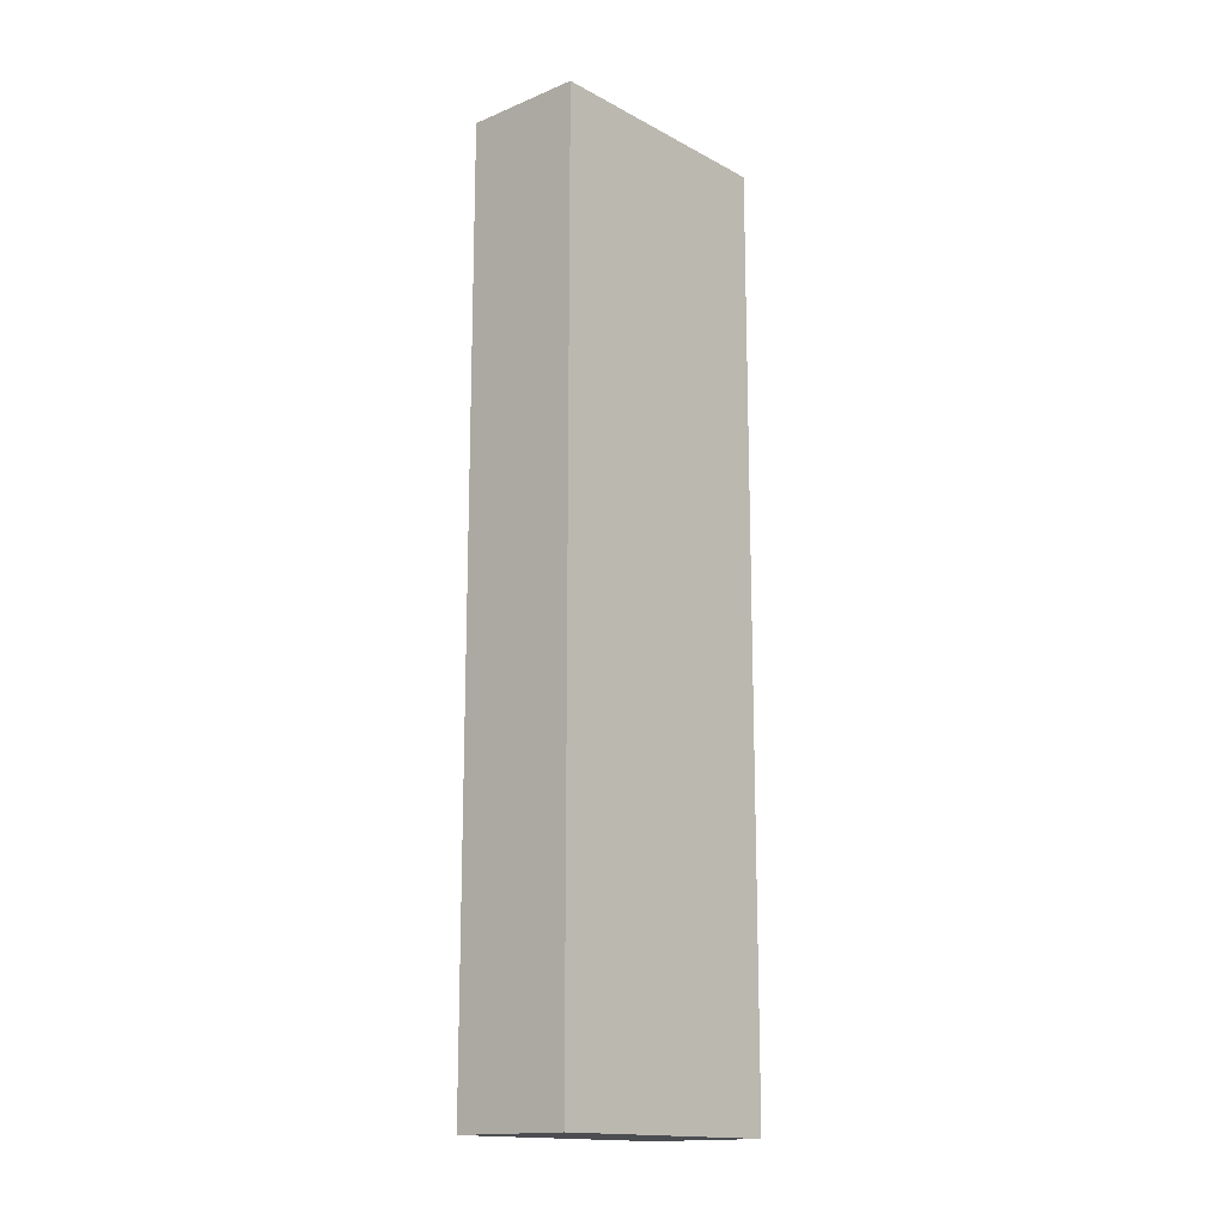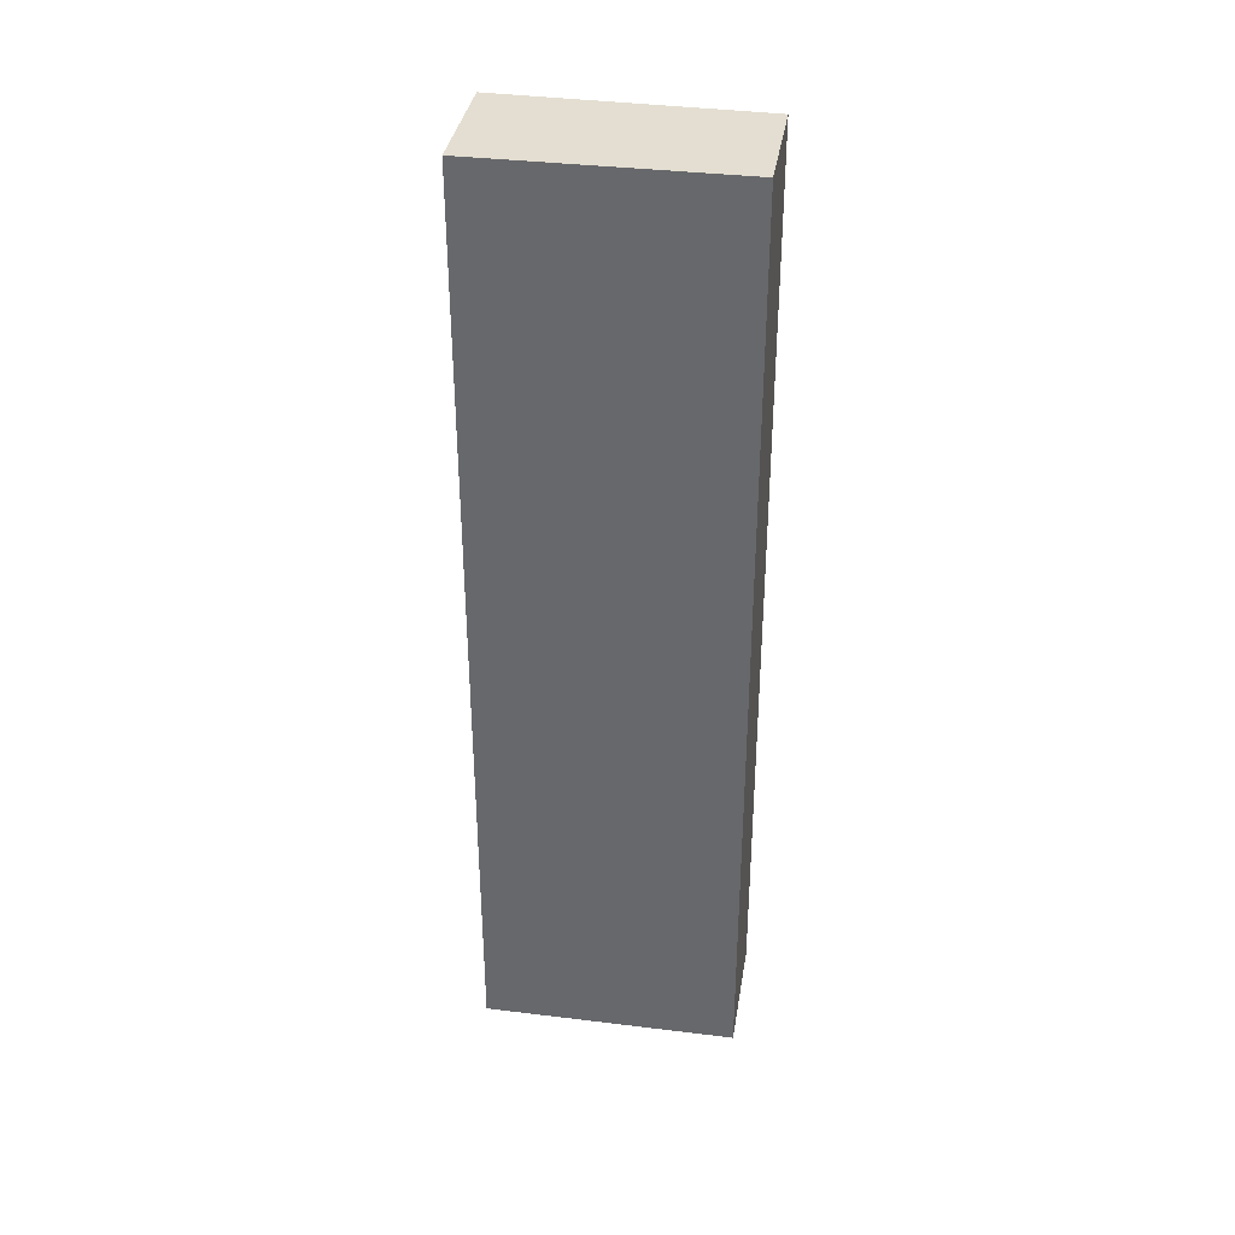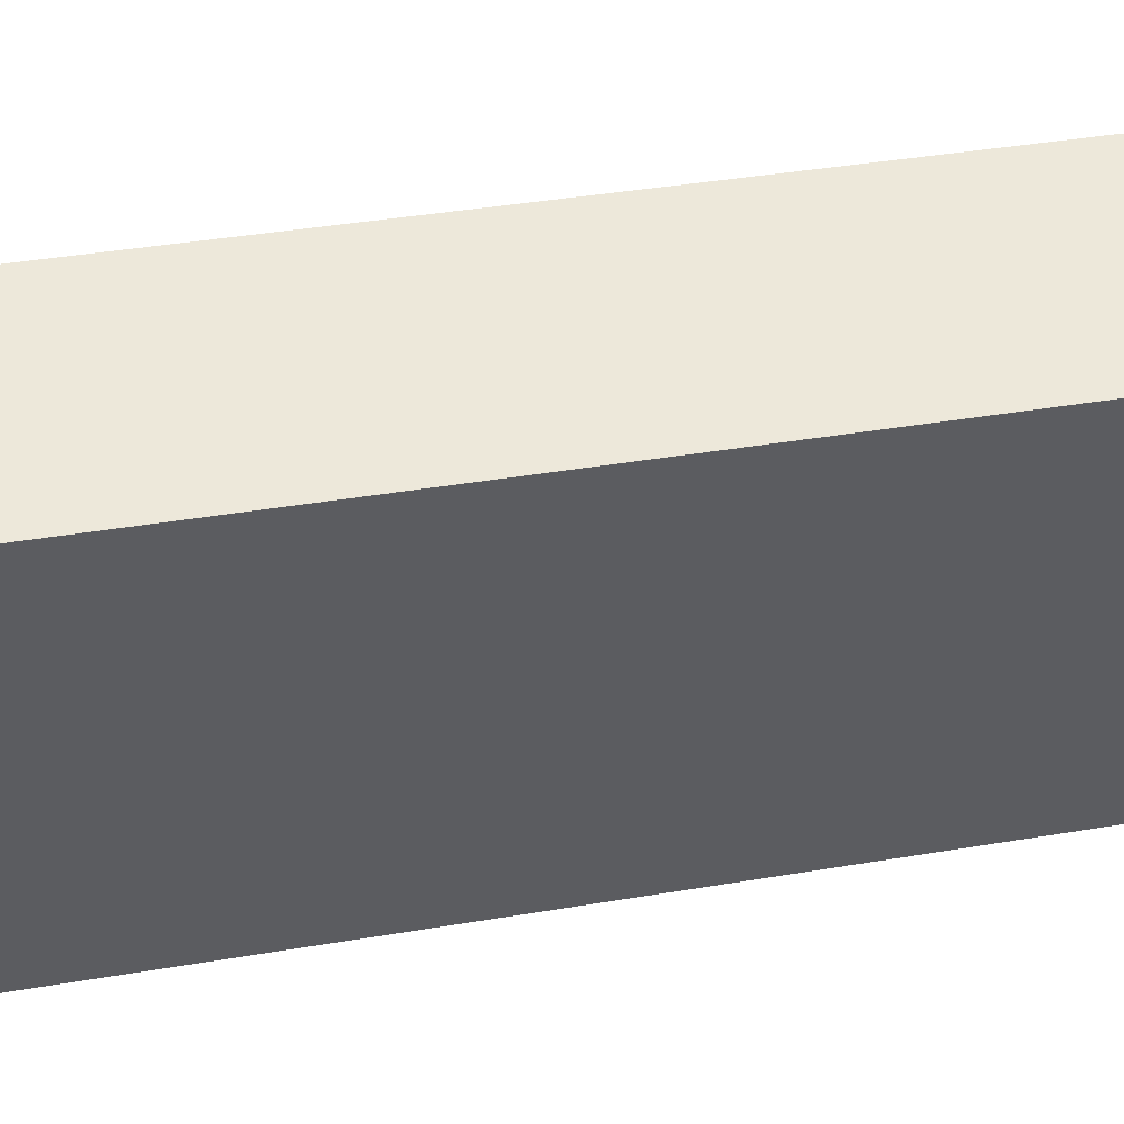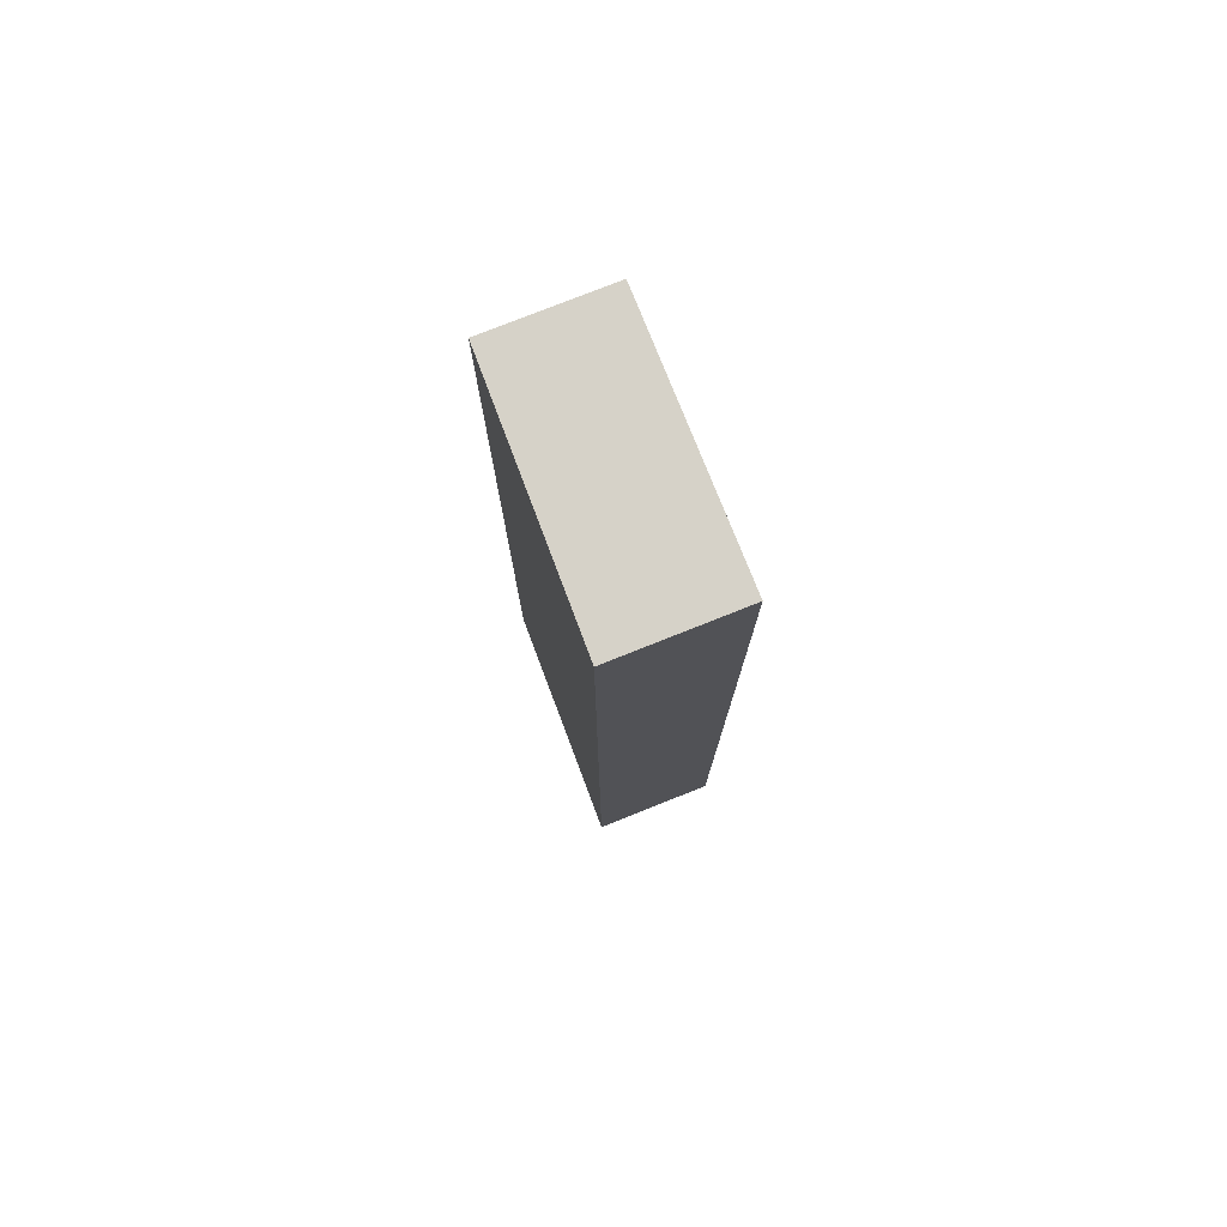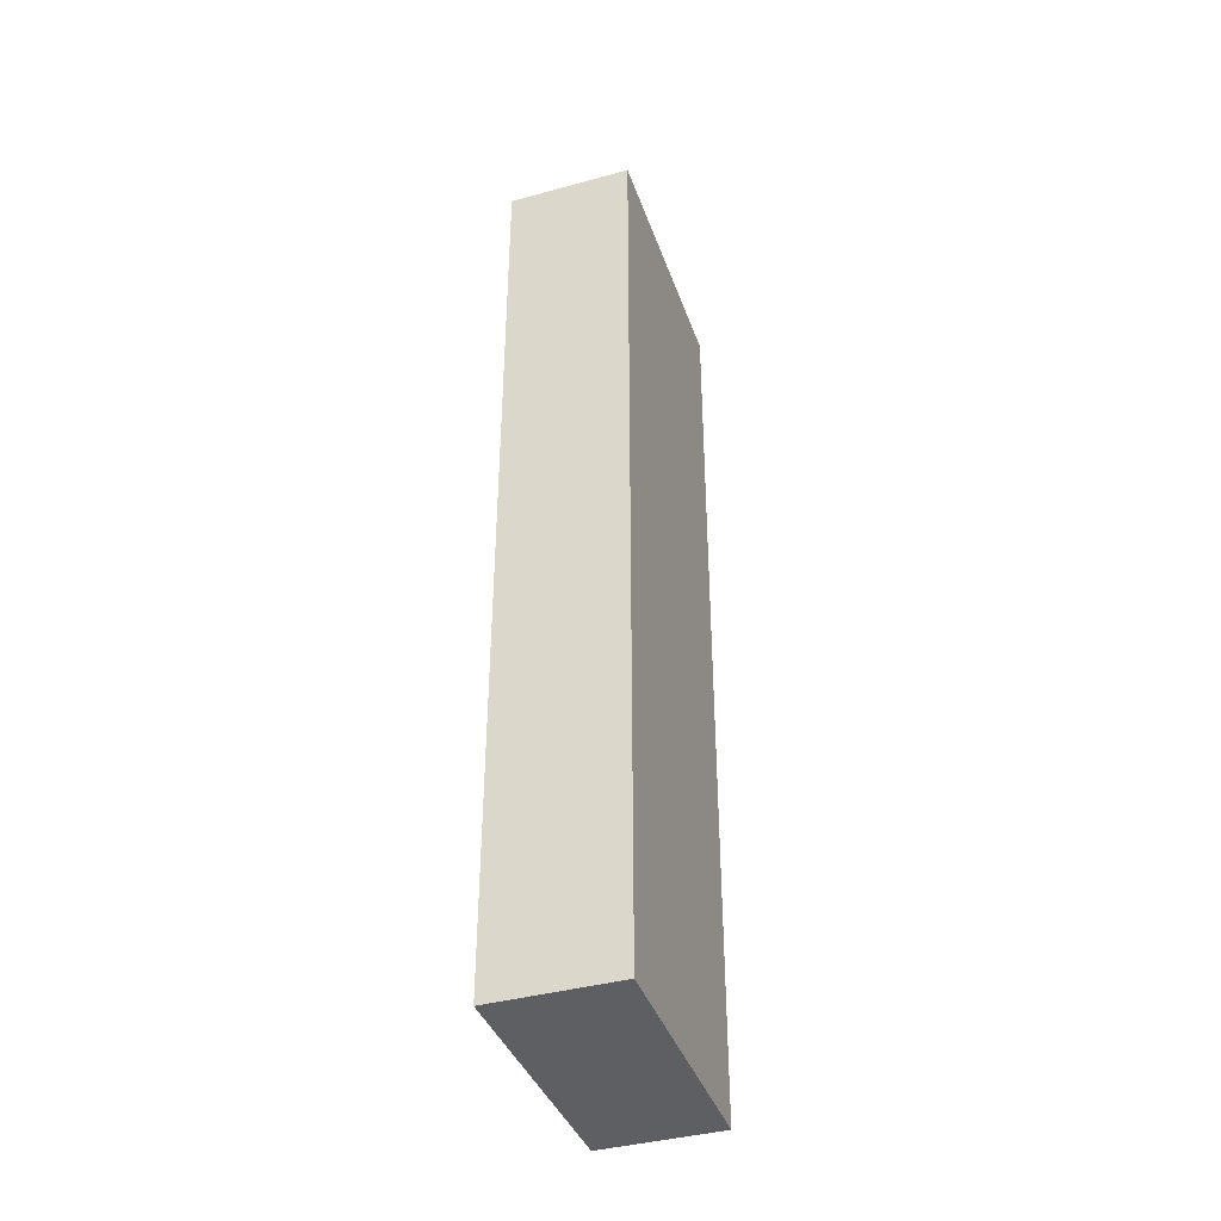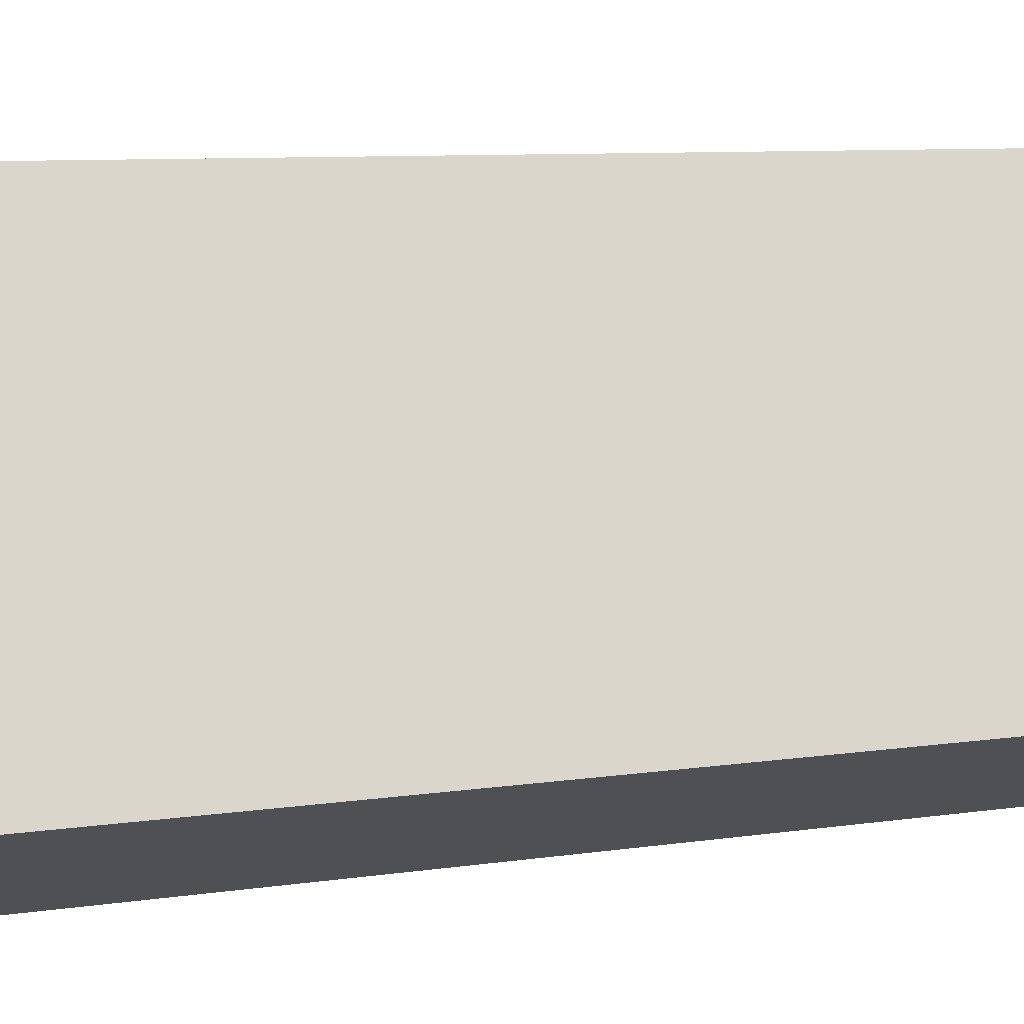
<metadata>
{"format":"obj","ext":"obj","renderer":"f3d","projection":"perspective","resolution":1024,"background":"white","views":[{"elev":-15.6,"azim":64.9,"up":"+Y"},{"elev":36.2,"azim":-56.9,"up":"+Y"},{"elev":27.6,"azim":73.9,"up":"+Z"},{"elev":77.5,"azim":-177.7,"up":"+Y"},{"elev":-40.2,"azim":-137.4,"up":"+Y"},{"elev":5.3,"azim":-123.0,"up":"+Z"}]}
</metadata>
<code>
v  2.051 8.982 1.759
v  0 8.982 5.5e-16
v  0.992 8.982 2.23
v  1.099 8.982 -0.49
v  0 0 0
v  0.992 -1.365e-16 2.23
v  2.051 -1.077e-16 1.759
v  1.099 3e-17 -0.49
g defaultobject
f 1 2 3
f 2 1 4
f 5 3 2
f 3 5 6
f 6 1 3
f 1 6 7
f 7 4 1
f 4 7 8
f 8 2 4
f 2 8 5
f 5 7 6
f 7 5 8

</code>
